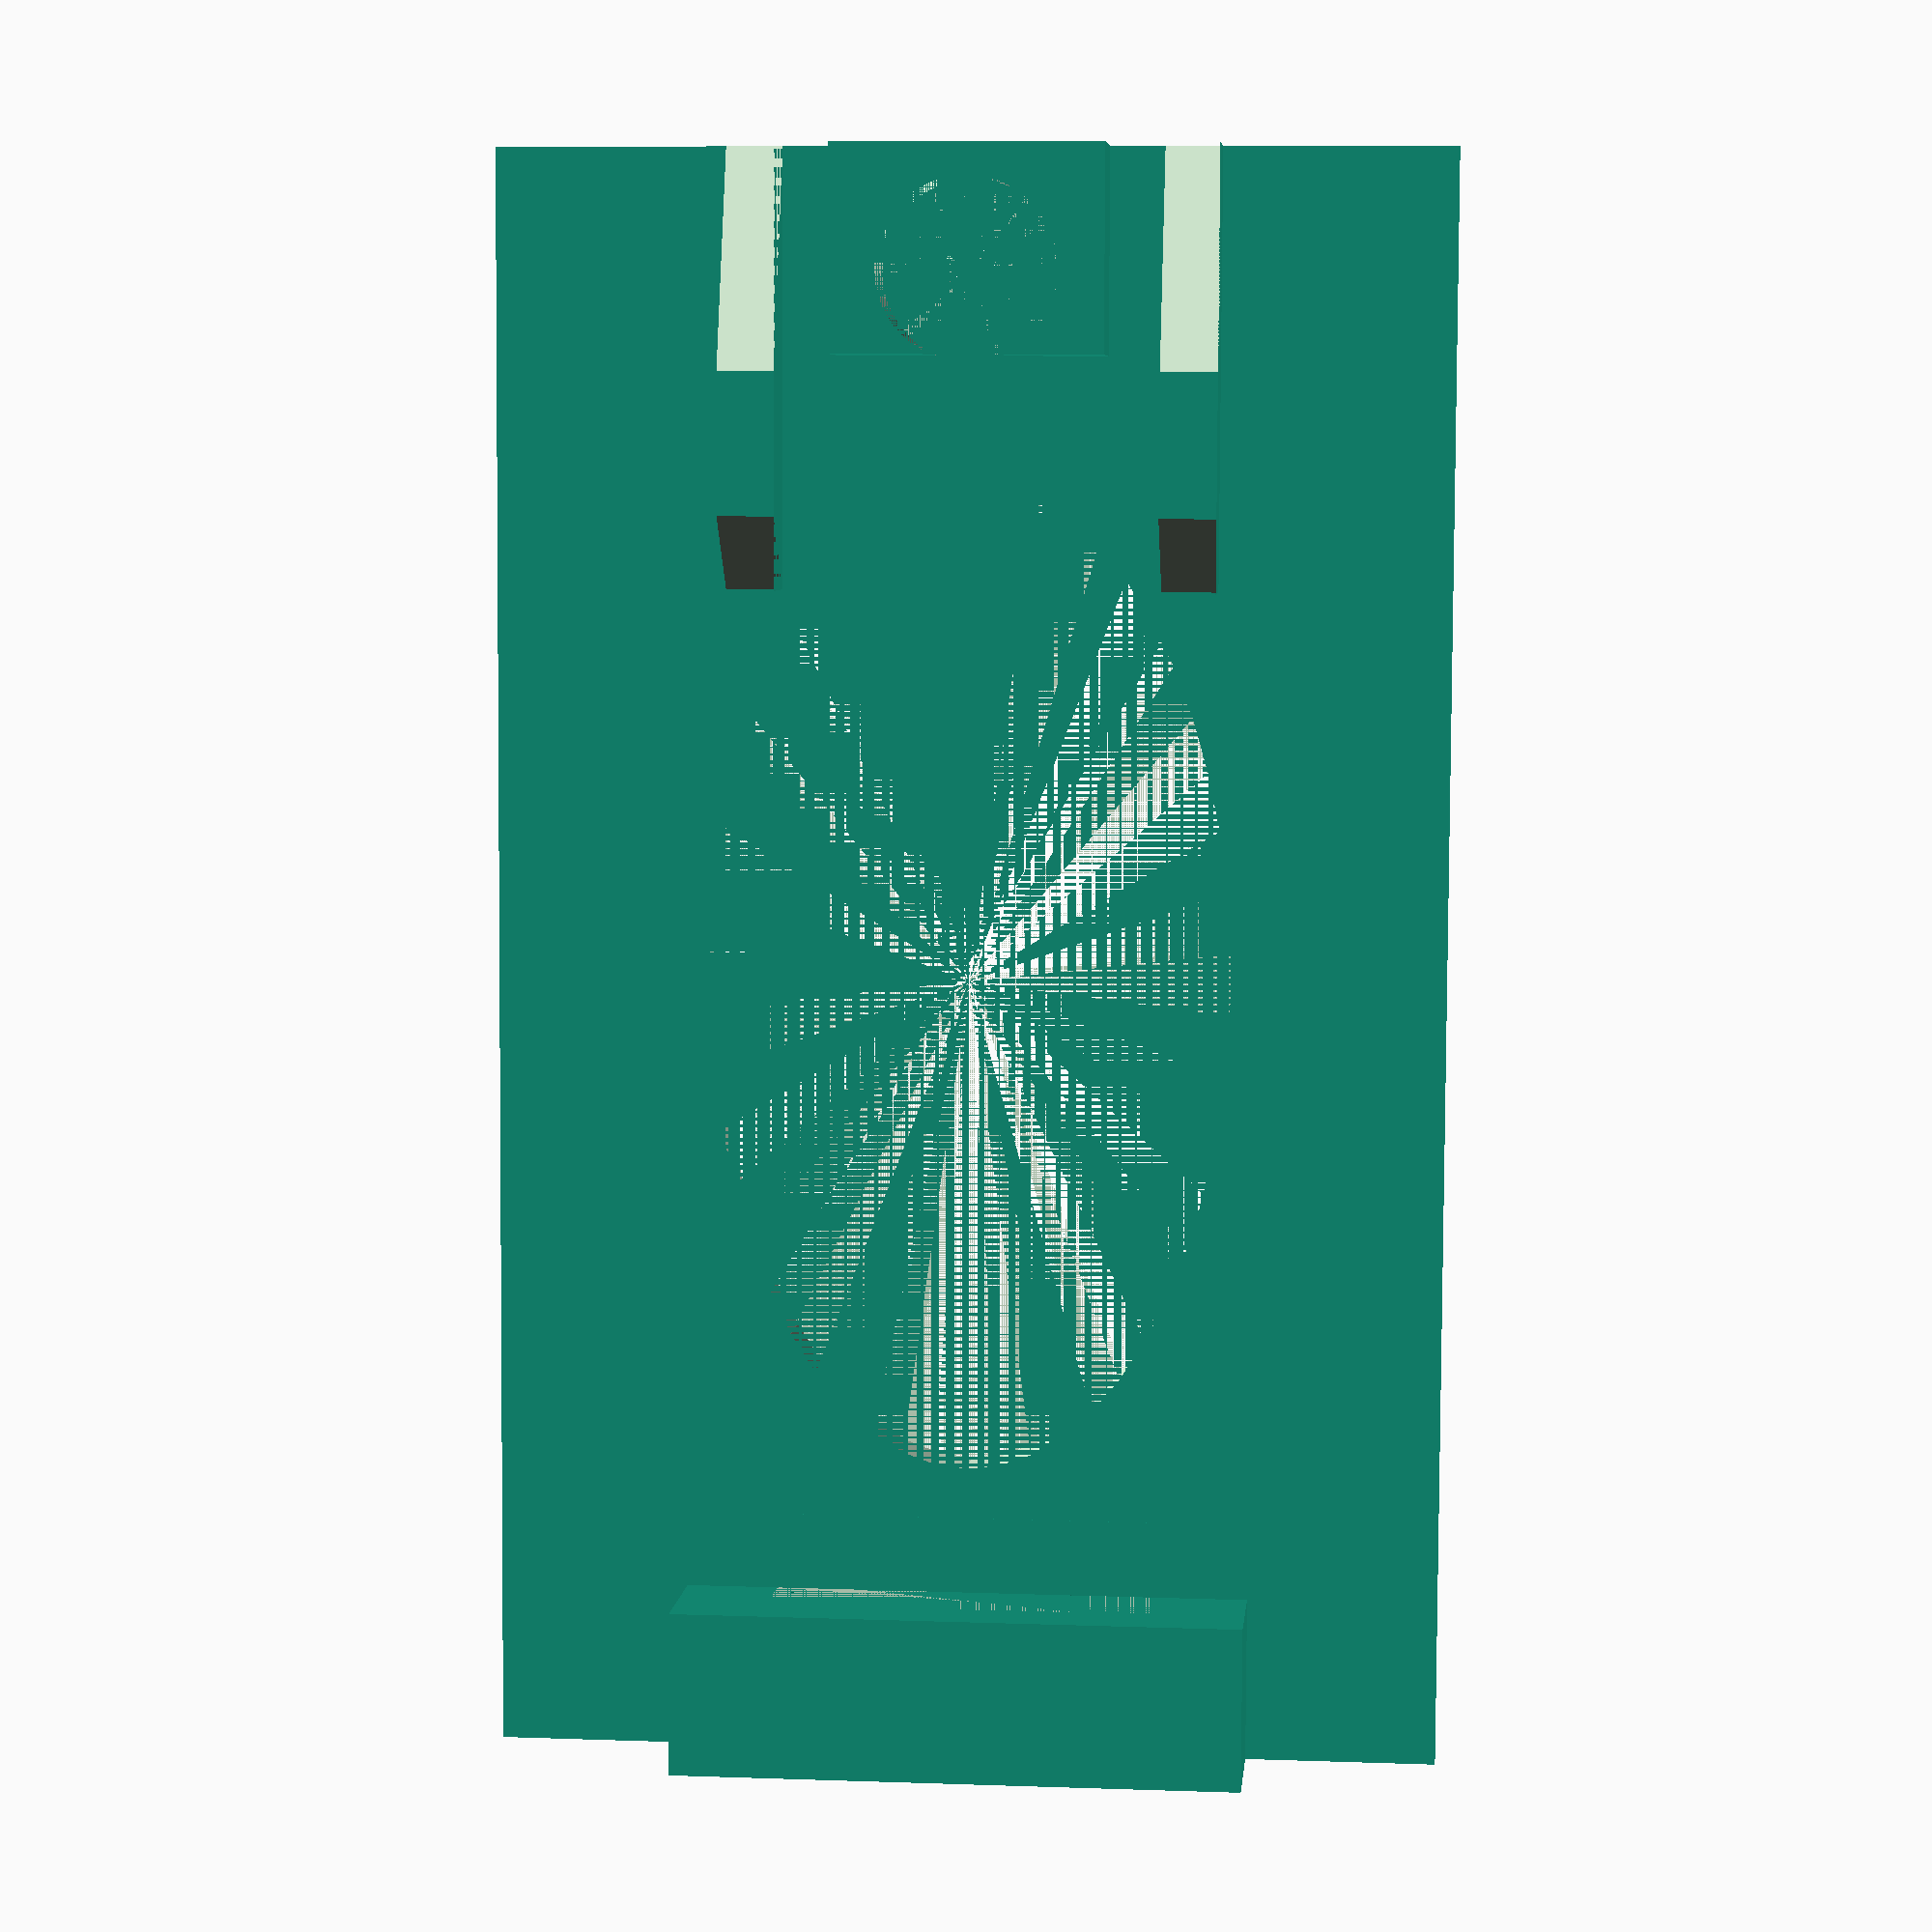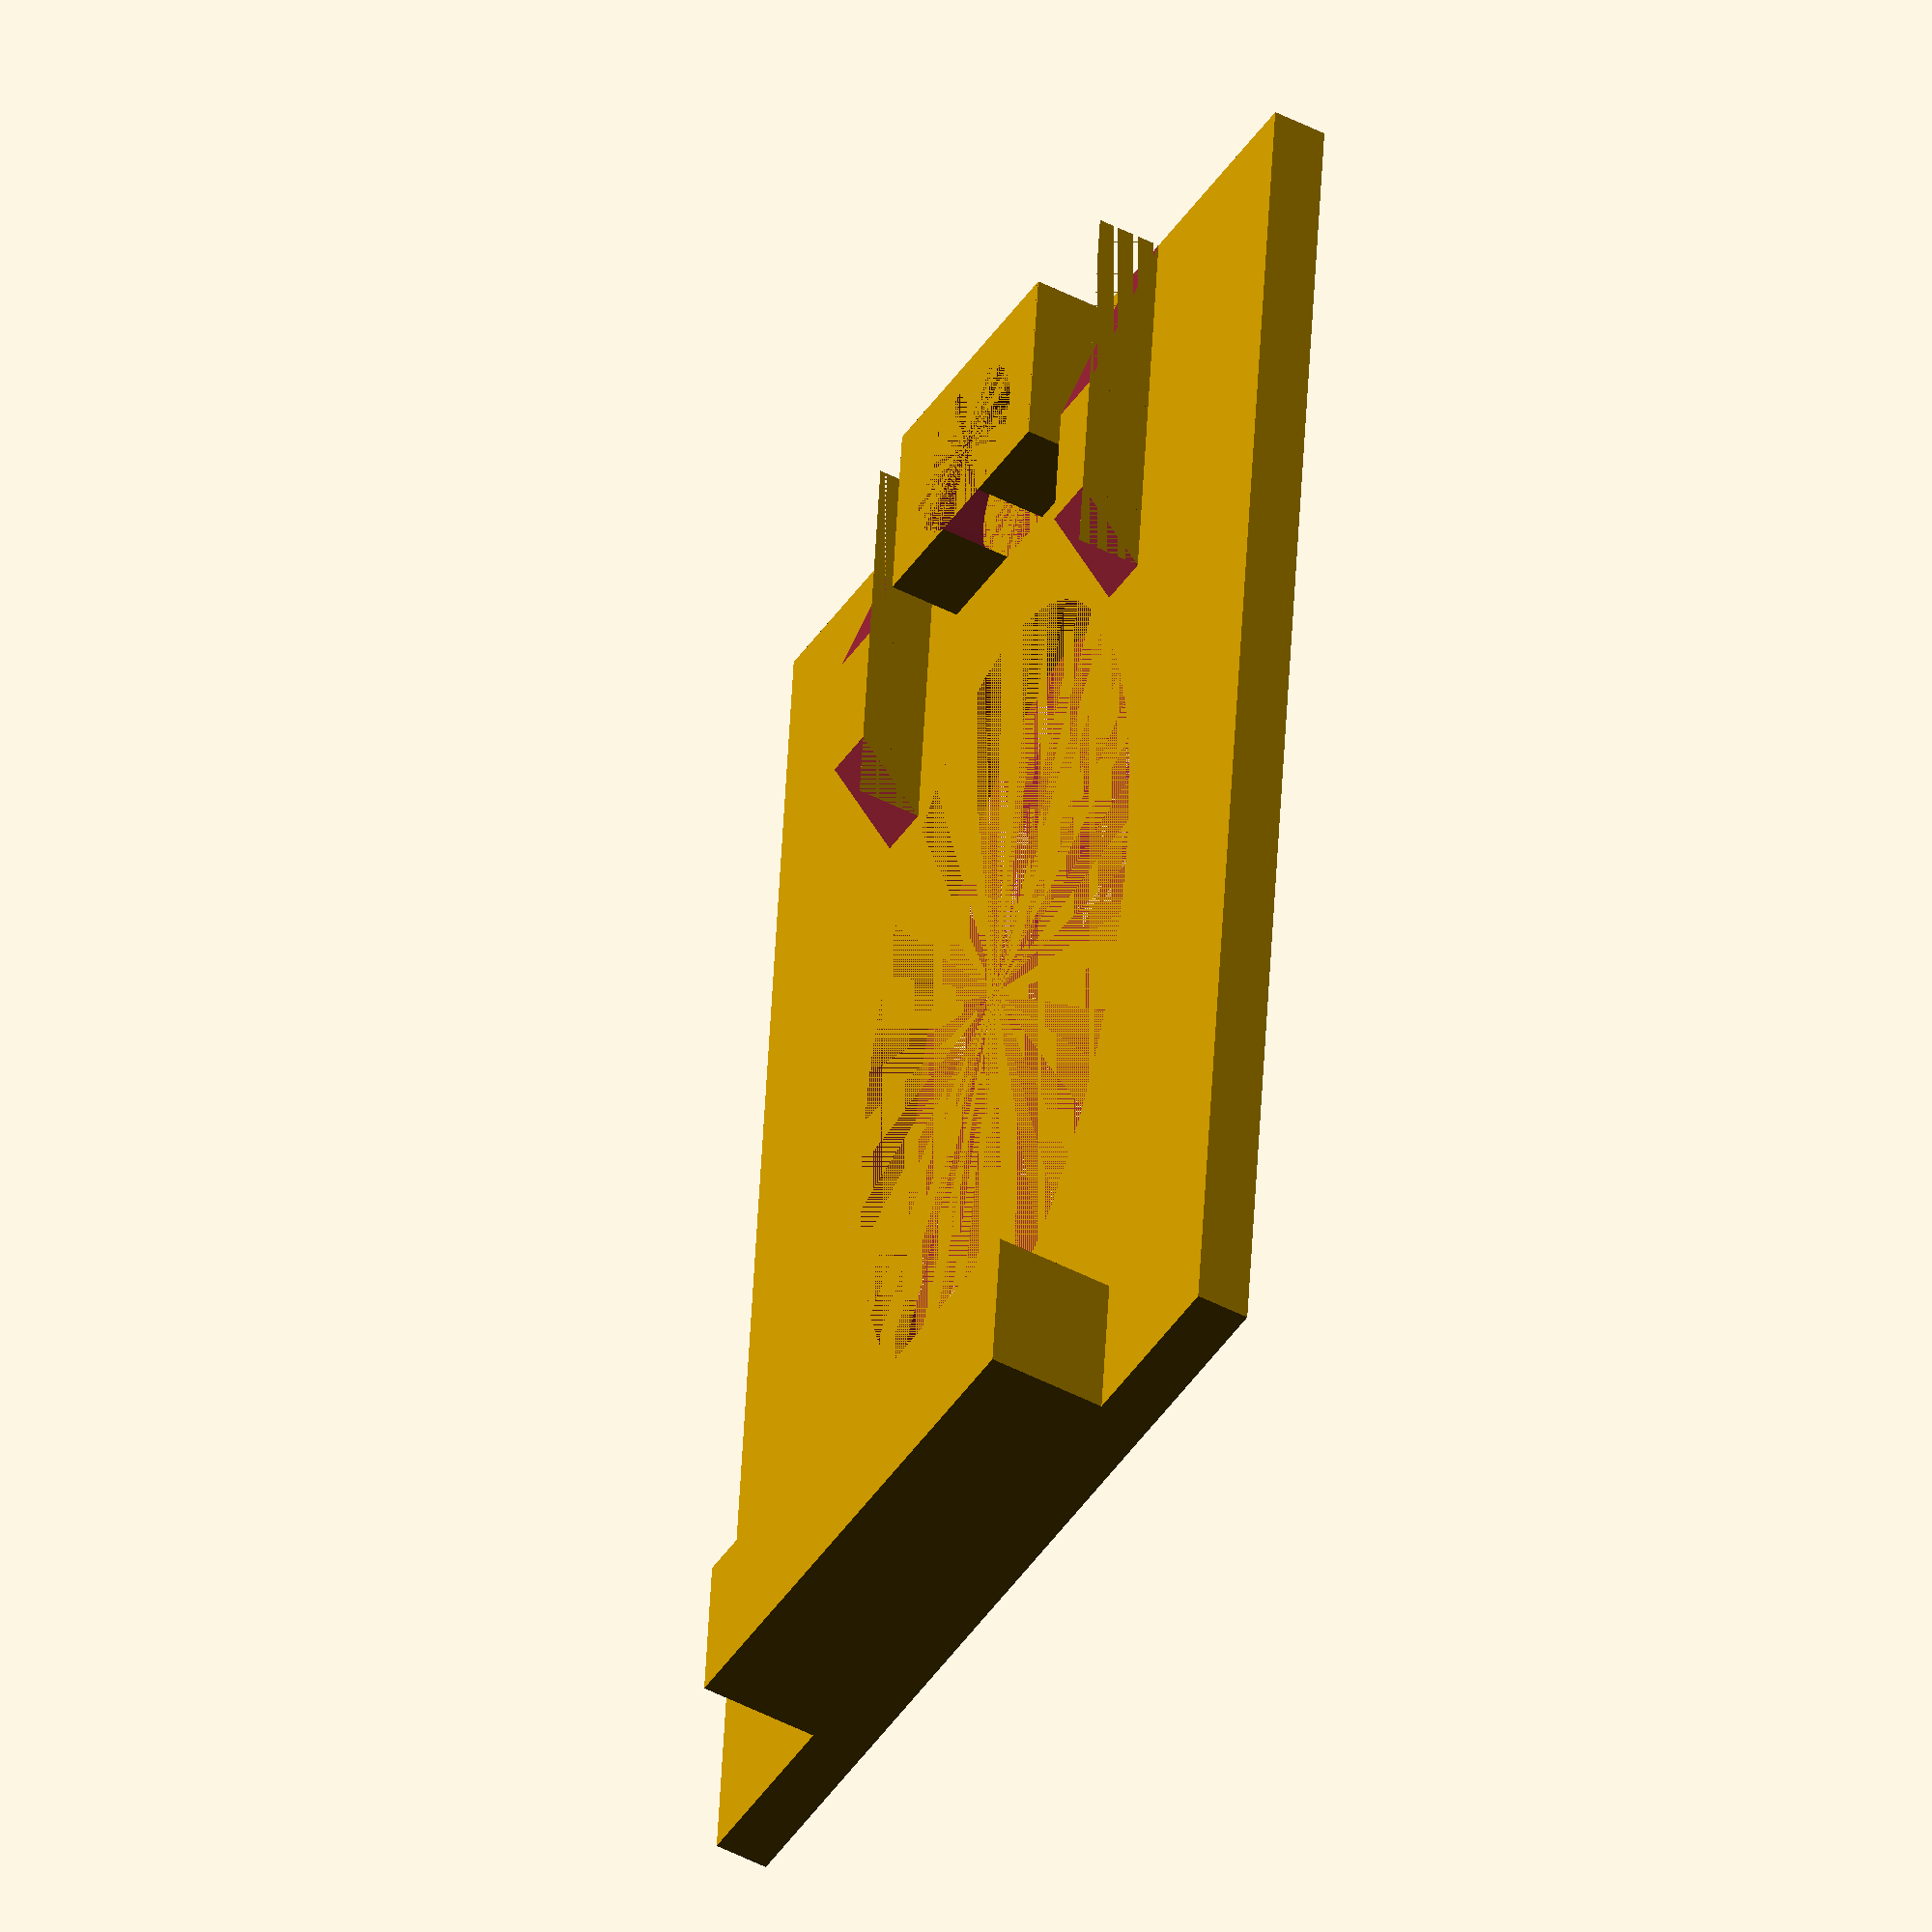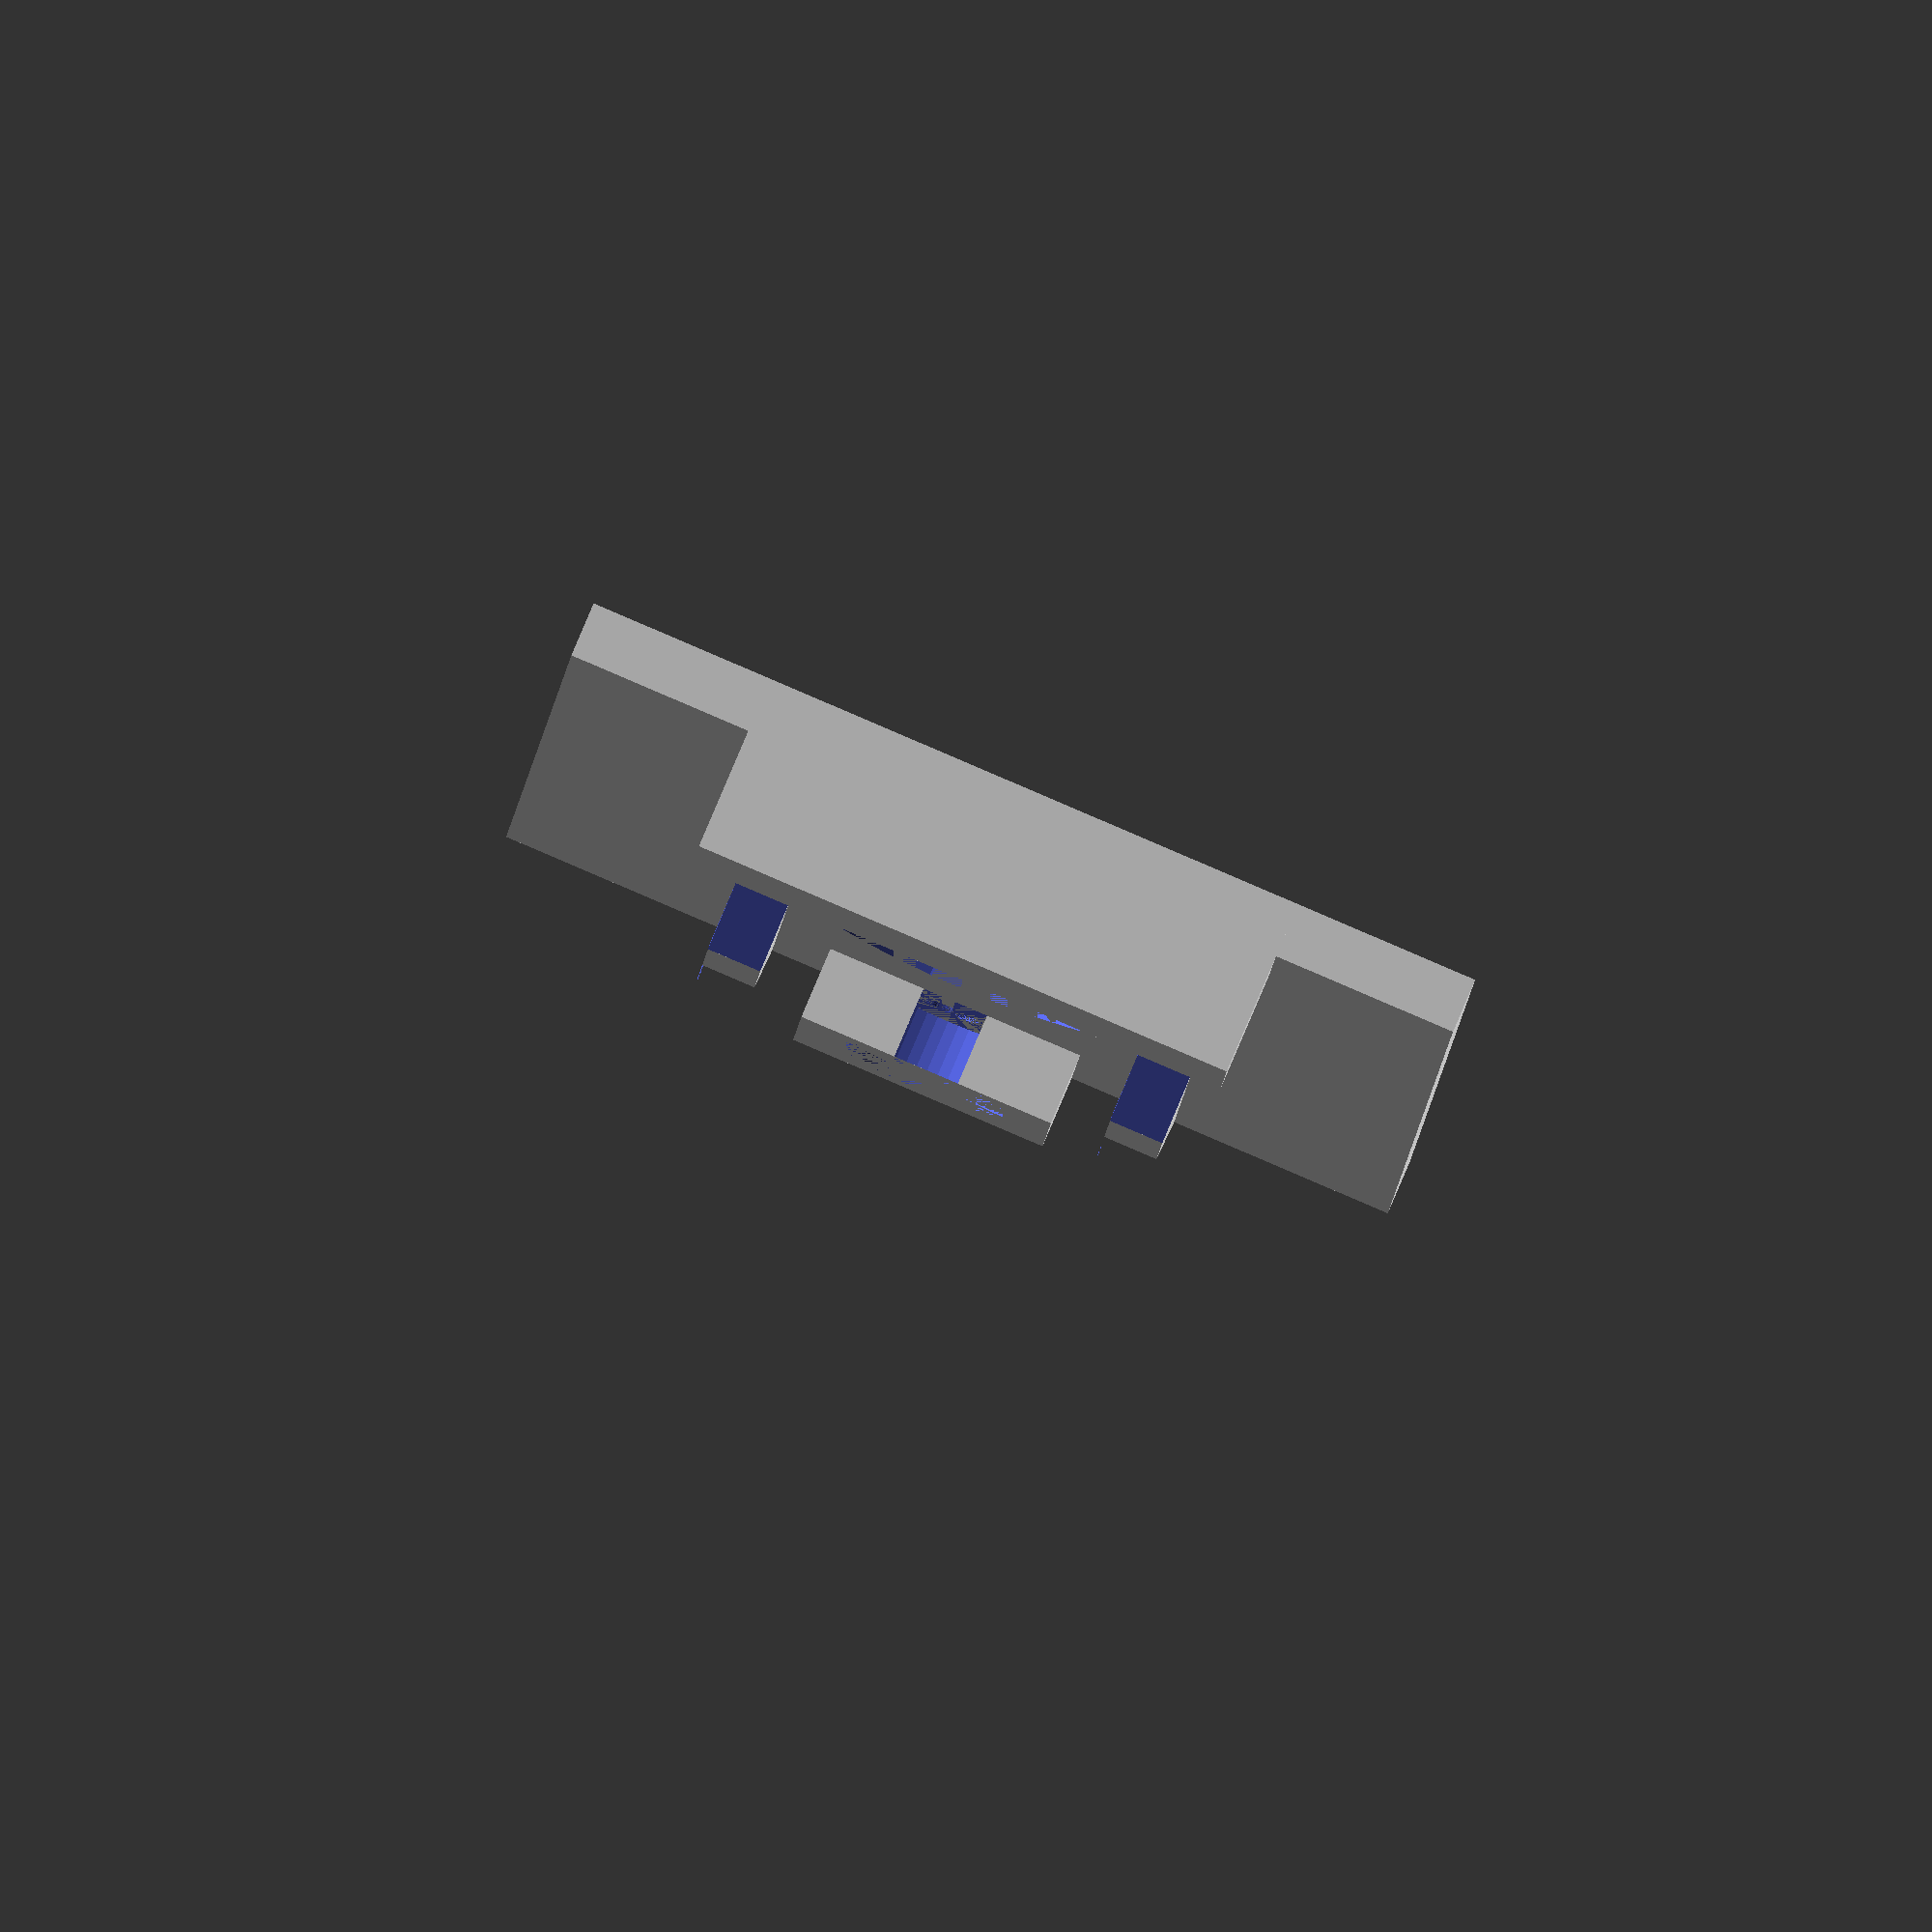
<openscad>
/*
OpenSCAD reverse engineering of RichRap's Quick-Fit attachment plate.
( https://www.thingiverse.com/thing:19590 )

It's intended to be used in the construction of other x-carriages etc.,
not used on its own - it currently doesn't have any kind of anchor-point.
I plan on making a RepRap Snappy extruder plaform for the quick-fit
attachment.

I've taken most measurements from the STL files, presumably derived from
the SketchUp files, so the numbers are pretty arbitrary-looking.  The
only deviations-from-source I know of are:
1. I stripped off the x-carriage bits
2. Also skipped the zip-tie holes and grooves
3. The shape of the big tool-hole in the middle was somewhat inscrutable, so now it's an ellipse
4. Technically the resolution of the circles may be different
I think everything else should be accurate to within a hundredth of a mm.
*/

$fn = 50;

PLATE_SIZE_Z = 4.28;
PLATE_SIZE_X = 122.1398;
PLATE_SIZE_Y = 72.09;

HINGE_FLOOR_X = 20.5;

LATCH_SEAT_SMALL_HOLE_DIAM = 4.4;
LATCH_SEAT_BIG_HOLE_DIAM = 13.5983;
LATCH_SEAT_HOLE_X_OFFSET = 6.2733;
LATCH_SEAT_SIZE_X = 15.4733;
LATCH_SEAT_SIZE_Y = LATCH_SEAT_BIG_HOLE_DIAM*1.5;//TODO
LATCH_SEAT_SIZE_Z = 5.6;

// Side ramps are assumed to end at the edge of the plate
SIDE_RAMP_GAP_Y = 28.6;
SIDE_RAMP_SIZE_Y = 4.275;
SIDE_RAMP_SIZE_Z = 5.1;
SIDE_RAMP_1_SIZE_X = 5.5267; // Short one near center
SIDE_RAMP_2_SIZE_X = 10.7464; // Flat segment
SIDE_RAMP_3_SIZE_X = 16.7225; // Long one near edge

TOOL_HOLE_SIZE_Y = 39.65;
TOOL_HOLE_HINGE_X = 22.077;
TOOL_HOLE_LATCH_X = 24.9733;
TOOL_HOLE_SIZE_X = PLATE_SIZE_X - TOOL_HOLE_HINGE_X - TOOL_HOLE_LATCH_X;

HINGE_OUTER_SIZE_X = 12.42;
HINGE_OUTER_SIZE_Y = 43.15;
HINGE_OUTER_SIZE_Z = 9.5 + PLATE_SIZE_Z;

// Some of these params may not lead to reasonable results if other params are changed - it's kindof a complicated shape, and I haven't worked out the most robustly sensical representation.  Particularly the circular cutout in the hinge.
HINGE_INNER_SIZE_Y = 29.22;
HINGE_INNER_BLOCK_SIZE_X = 7;
HINGE_OVERHANG_SIZE_Z = 4;
HINGE_INNER_BLOCK_SIZE_Z = HINGE_OUTER_SIZE_Z - PLATE_SIZE_Z - HINGE_OVERHANG_SIZE_Z;
HINGE_CIRCLE_CUTOUT_DIAMETER = 10.4;
HINGE_CIRCLE_CUTOUT_REGION_X = 4;
HINGE_CIRCLE_CUTOUT_OFFSET_Z = 0.7;
HINGE_RAMP_SIZE_Z = 1.5;

difference() {
  union() {
    { // Plate
      cube([PLATE_SIZE_X, PLATE_SIZE_Y, PLATE_SIZE_Z]);
    }
    { // Latch seat
      translate([PLATE_SIZE_X-LATCH_SEAT_SIZE_X, (PLATE_SIZE_Y-LATCH_SEAT_SIZE_Y)/2, PLATE_SIZE_Z]) {
        difference() {
          cube([LATCH_SEAT_SIZE_X, LATCH_SEAT_SIZE_Y, LATCH_SEAT_SIZE_Z]);
          translate([LATCH_SEAT_HOLE_X_OFFSET, LATCH_SEAT_SIZE_Y/2, 0]) {
            cylinder(d=LATCH_SEAT_BIG_HOLE_DIAM, h=LATCH_SEAT_SIZE_Z);
          };
        };
      };
    }
    { // Side ramps
      for (i = [-1,1]) {
        translate([0, i * ((SIDE_RAMP_GAP_Y+SIDE_RAMP_SIZE_Y)/2), 0]) {
          translate([PLATE_SIZE_X - SIDE_RAMP_1_SIZE_X - SIDE_RAMP_2_SIZE_X - SIDE_RAMP_3_SIZE_X, (PLATE_SIZE_Y - SIDE_RAMP_SIZE_Y)/2, PLATE_SIZE_Z]) {
            translate([0,0,0]) {
              scale([SIDE_RAMP_1_SIZE_X, SIDE_RAMP_SIZE_Y, SIDE_RAMP_SIZE_Z]) {
                difference() {
                  cube(1);
                  rotate([0,-45,0])
                    cube(2);
                }
              }
            }
            translate([SIDE_RAMP_1_SIZE_X,0,0]) {
              cube([SIDE_RAMP_2_SIZE_X,SIDE_RAMP_SIZE_Y,SIDE_RAMP_SIZE_Z]);
            }
            translate([SIDE_RAMP_1_SIZE_X+SIDE_RAMP_2_SIZE_X,0,0]) {
              scale([SIDE_RAMP_3_SIZE_X, SIDE_RAMP_SIZE_Y, SIDE_RAMP_SIZE_Z]) {
                translate([0,0,1])
                rotate([0,90,0])
                difference() {
                  cube(1);
                  rotate([0,-45,0])
                    cube(2);
                }
              }
            }
          }
        }
      }
    }
    { // Hinge additive
      translate([0, (PLATE_SIZE_Y-HINGE_OUTER_SIZE_Y)/2, 0])
        cube([HINGE_OUTER_SIZE_X, HINGE_OUTER_SIZE_Y, HINGE_OUTER_SIZE_Z]);
    }
  };
  { // Latch hole
    translate([PLATE_SIZE_X-LATCH_SEAT_SIZE_X, (PLATE_SIZE_Y-LATCH_SEAT_SIZE_Y)/2, 0]) {
      translate([LATCH_SEAT_HOLE_X_OFFSET, LATCH_SEAT_SIZE_Y/2, 0]) {
        cylinder(d=LATCH_SEAT_SMALL_HOLE_DIAM, h=PLATE_SIZE_Z);
      };
    };
  }
  { // Tool hole
    // This isn't exactly the (arcane) shape of the original, but maybe it's close enough.
    translate([TOOL_HOLE_HINGE_X, (PLATE_SIZE_Y-TOOL_HOLE_SIZE_Y)/2, 0]) {
      translate([TOOL_HOLE_SIZE_X/2, TOOL_HOLE_SIZE_Y/2, 0]) {
        scale([TOOL_HOLE_SIZE_X, TOOL_HOLE_SIZE_Y, PLATE_SIZE_Z]){
          cylinder(d=1,h=1);
        }
      }
    }
  }
  { // Hinge subtractive
    translate([HINGE_OUTER_SIZE_X-HINGE_INNER_BLOCK_SIZE_X, (PLATE_SIZE_Y-HINGE_INNER_SIZE_Y)/2, PLATE_SIZE_Z]) {
      union() {
        cube([HINGE_INNER_BLOCK_SIZE_X, HINGE_INNER_SIZE_Y, HINGE_INNER_BLOCK_SIZE_Z]);
        translate([0,0,HINGE_CIRCLE_CUTOUT_OFFSET_Z])
          intersection() {
            translate([HINGE_CIRCLE_CUTOUT_REGION_X/2, 0, 0])
              rotate([-90,0,0])
                cylinder(d=HINGE_CIRCLE_CUTOUT_DIAMETER, h=HINGE_INNER_SIZE_Y);
            cube([HINGE_CIRCLE_CUTOUT_REGION_X, HINGE_INNER_SIZE_Y, HINGE_CIRCLE_CUTOUT_DIAMETER]);
          };
        scale([HINGE_INNER_BLOCK_SIZE_X, 1, HINGE_RAMP_SIZE_Z])
          translate([0,0,-1])
            difference() {
              cube([1, HINGE_INNER_SIZE_Y, 1]);
              rotate([0, 45, 0])
                cube([2, HINGE_INNER_SIZE_Y, 2]);
            };
      }
    }
  }
  /*
  { // Debug cross-section
    cube([PLATE_SIZE_X, 30, 50]);
    translate([0, 31, 0])
      cube([PLATE_SIZE_X, 300, 50]);
  }
  */
};
</openscad>
<views>
elev=354.0 azim=270.3 roll=5.3 proj=p view=solid
elev=47.8 azim=275.4 roll=59.7 proj=o view=solid
elev=277.4 azim=92.5 roll=23.0 proj=o view=solid
</views>
